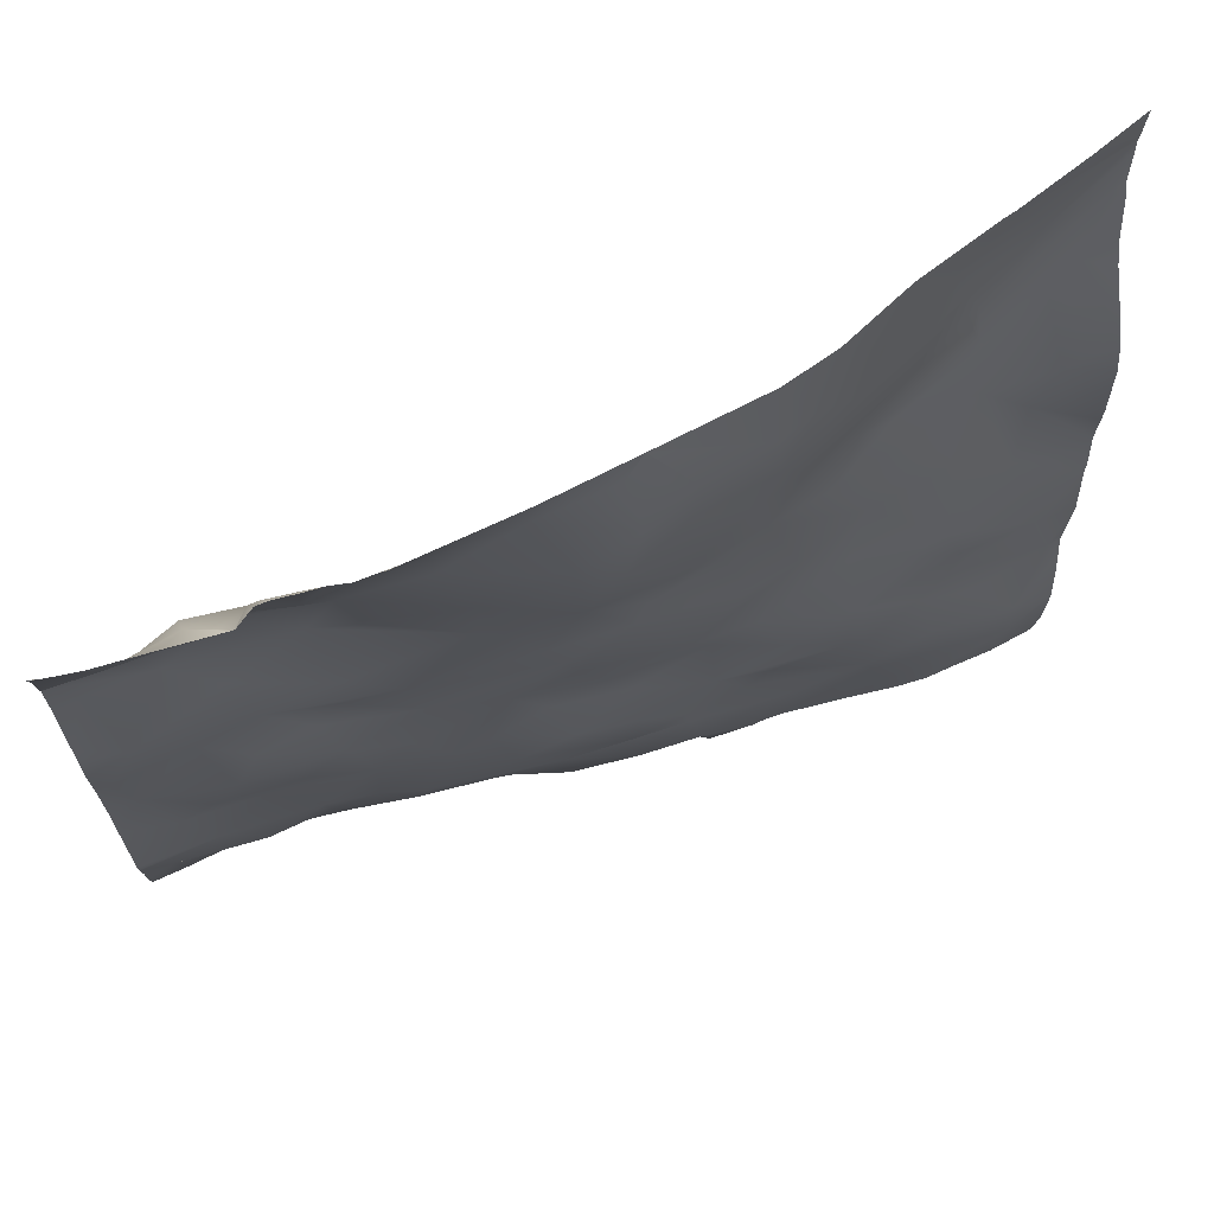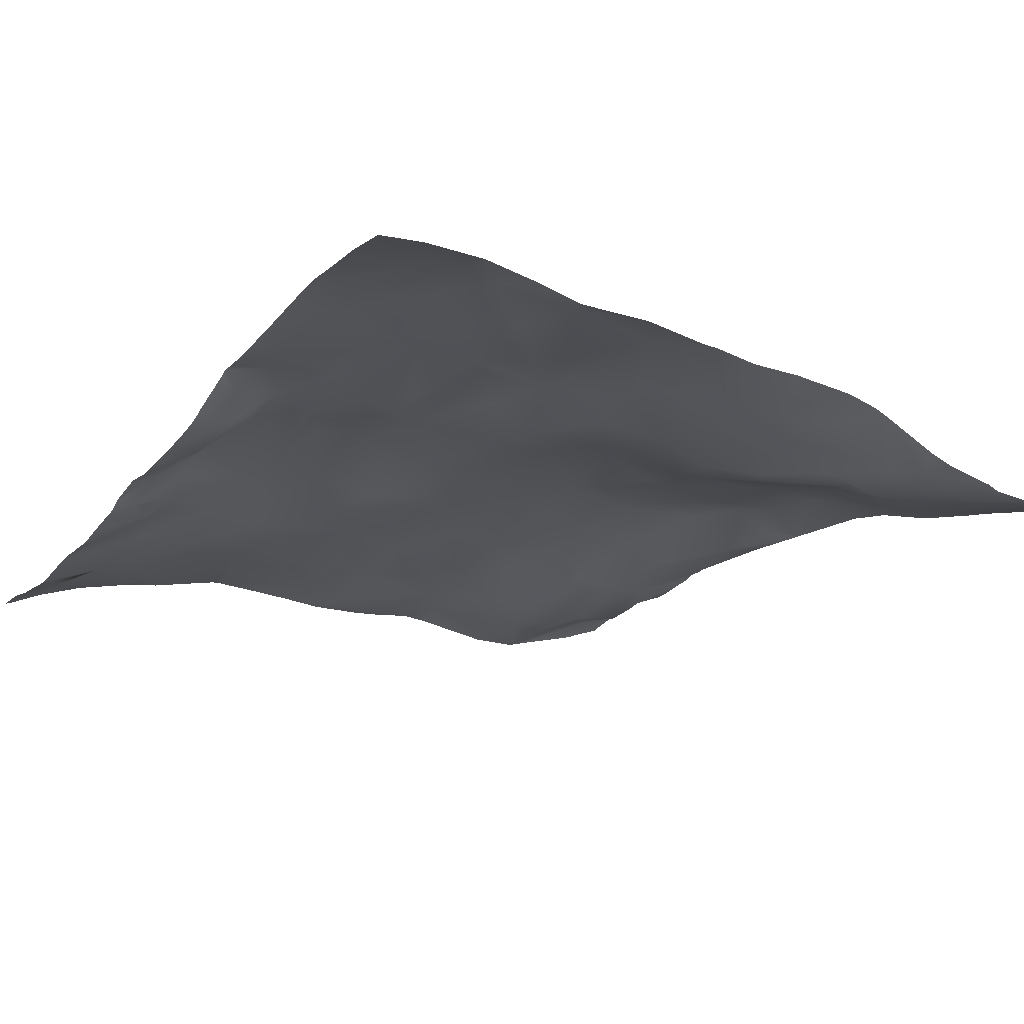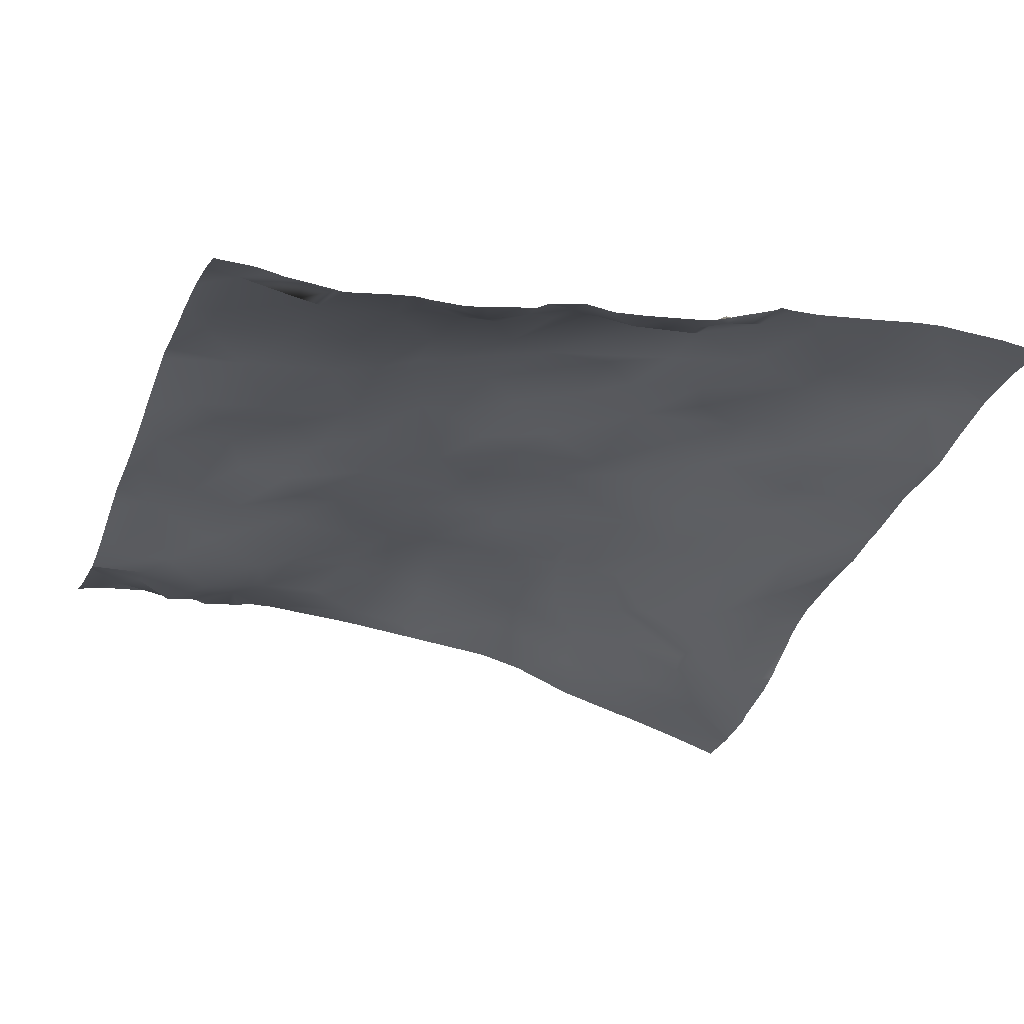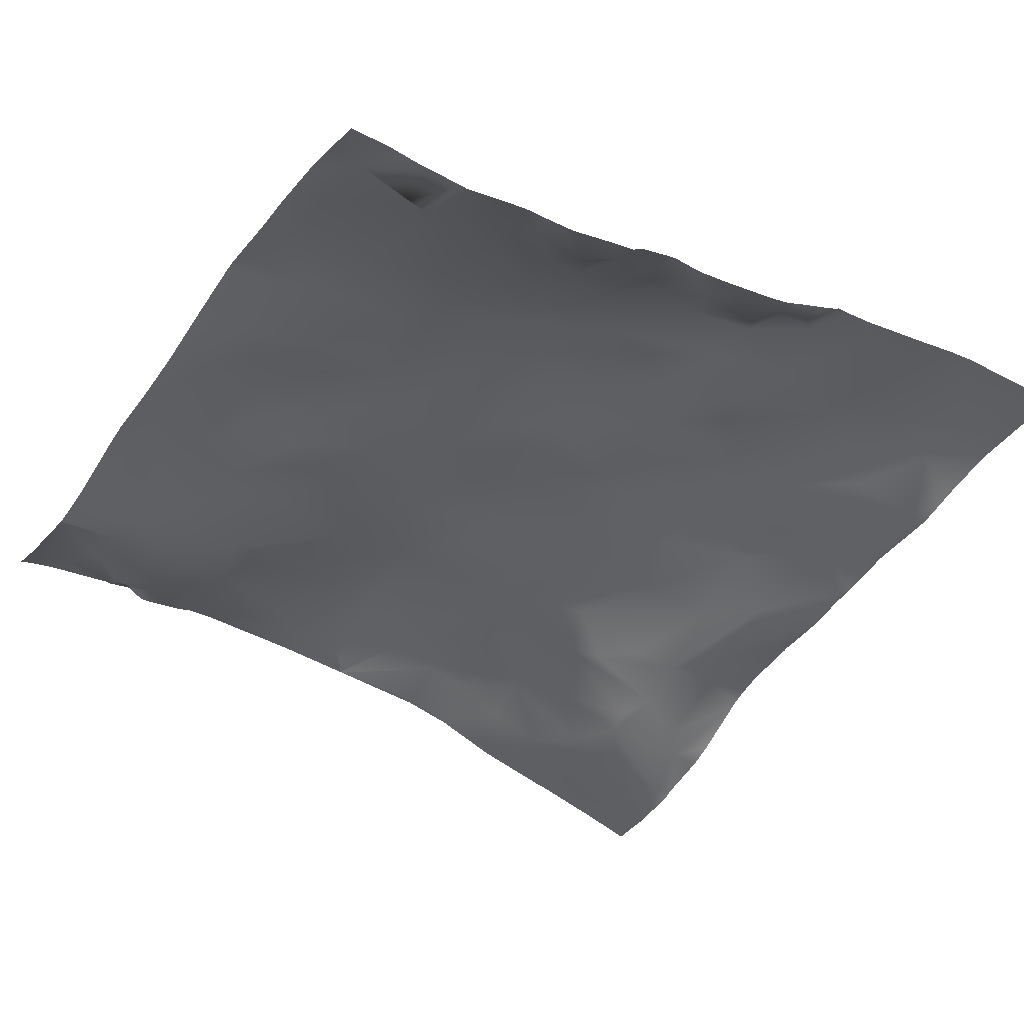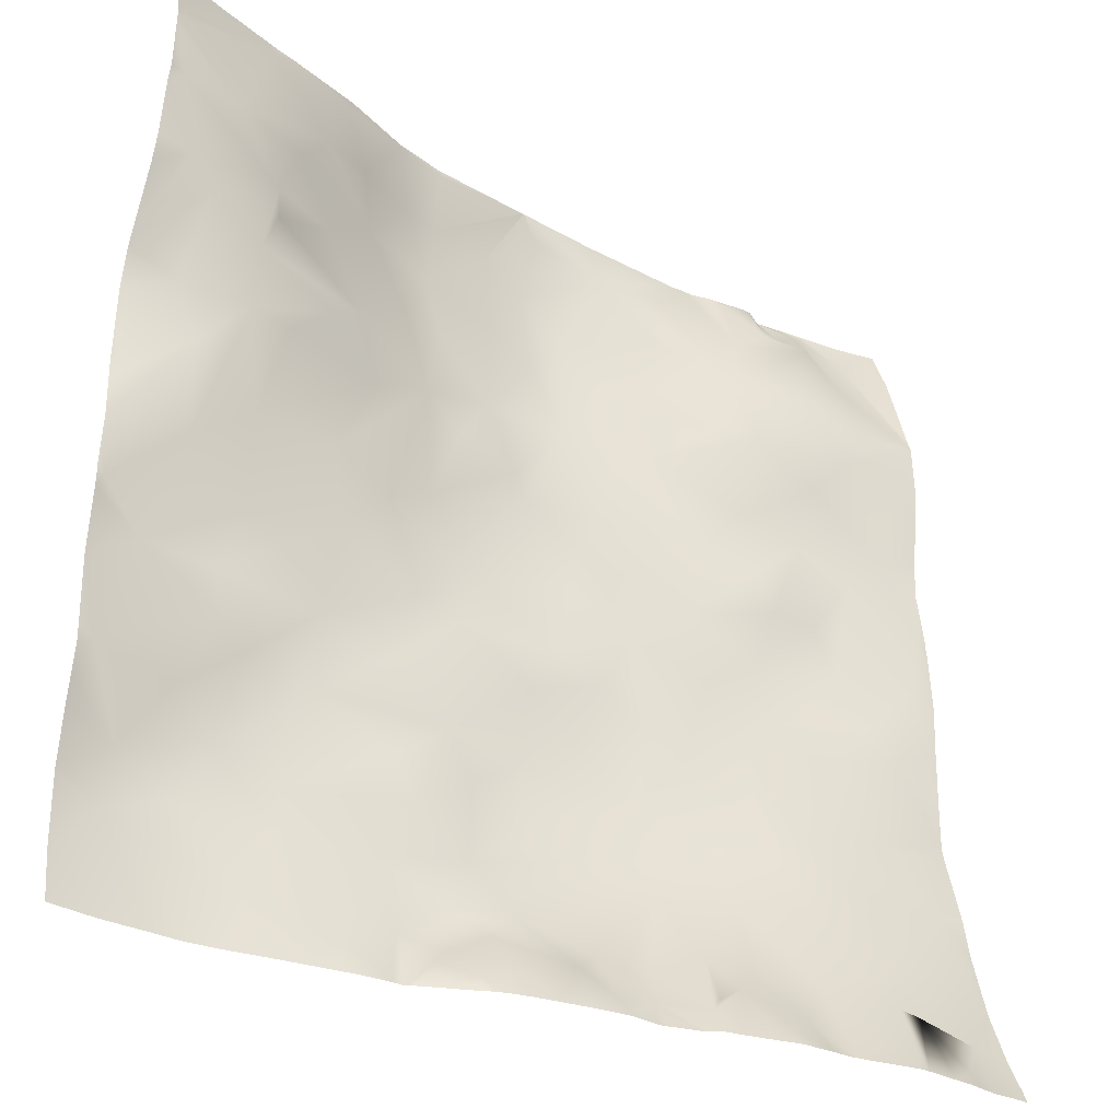
<metadata>
{"format":"obj","ext":"obj","renderer":"f3d","projection":"perspective","resolution":1024,"background":"white","views":[{"elev":69.2,"azim":157.2,"up":"+Z"},{"elev":-21.2,"azim":-123.9,"up":"+Y"},{"elev":-31.8,"azim":161.1,"up":"+Y"},{"elev":-42.5,"azim":148.8,"up":"+Y"},{"elev":-32.4,"azim":-33.9,"up":"+Z"}]}
</metadata>
<code>
o lod_0_717_Cube
v -194.2 5.16 577.4
v -197.3 2.911 573.6
v -200.9 5.235 578.9
v -203.3 5.148 579.2
v -217.1 3.824 573.5
v -211.7 6.88 580.4
v -214.7 4.955 575.2
v -203.3 6.388 583.7
v -218.6 7.739 579.6
v -221.1 6.352 577.4
v -209.7 8.835 589.1
v -218.3 10.82 588.5
v -223.2 8.822 580.6
v -223.2 6.958 576.1
v -224.8 5.706 574.2
v -229 9.406 578.7
v -226 5.657 572
v -226.9 11.71 587.4
v -229.9 7.834 574.6
v -231.4 10.11 578.2
v -234.1 6.892 573.3
v -233.9 11.59 579.5
v -237.5 8.648 576.3
v -240.9 13.37 581.9
v -244.5 9.375 575.3
v -245.4 10.85 578.1
v -247.2 9.17 573.2
v -248.7 12.91 576.5
v -247.6 13.72 581.2
v -232.3 13.18 589.7
v -246.2 13.24 586.2
v -253.4 13.51 577.4
v -218.5 12.49 595.1
v -250.8 10.89 574.5
v -214.3 11.53 596.6
v -259.1 12.57 574.9
v -268.3 14.24 577.1
v -273.5 14.37 573.2
v -281 15.65 582.5
v -280.5 15.52 588.6
v -284.3 13.21 596.6
v -274.1 15.83 585.2
v -275.5 14.51 596
v -265.5 14.78 584.6
v -271.1 15.65 591.8
v -255.5 13.73 584.2
v -264.4 15.45 589.2
v -251.9 13.35 590.5
v -244.8 15.24 595.2
v -263.4 15.72 597.6
v -239.9 14.03 590.3
v -253.9 14.18 595.3
v -247.8 14.57 599.8
v -239.6 15.04 598.6
v -227.8 13.79 597.4
v -260.8 16.21 600.5
v -221.7 12.93 604.2
v -233 15.43 603.2
v -225.4 13.6 605.9
v -238.7 14.46 607.1
v -231.1 13.92 609.4
v -227.4 13.97 615.9
v -236.4 14.37 612
v -246.8 14.92 611.9
v -254.6 15.7 605.6
v -244 16.3 618.4
v -261.5 15.92 608.2
v -251.4 14.98 613.3
v -268.7 15.23 601.8
v -272.1 14.26 603.7
v -280.5 14.48 608.9
v -272.6 14.58 608.9
v -266.8 14.46 613.4
v -260.6 13.84 617.1
v -270.6 14.41 615
v -255.2 14.37 622.9
v -262.3 12.8 625
v -277.7 11.98 620.2
v -271.4 11.64 624.7
v -285.2 12.78 613.2
v -285.3 12.3 625.6
v -278.5 11.02 629.6
v -273.4 10.27 635.3
v -280.6 11.13 635.6
v -282.2 7.029 647.7
v -279.6 7.763 644.7
v -284.4 5.768 655.5
v -272.5 7.792 648.3
v -277.7 6.701 655.4
v -273.5 8.566 641.2
v -272 8.615 645.7
v -264.1 11.23 639.2
v -264.9 11.61 649.2
v -268.5 11.35 635.5
v -260.6 11.91 640.8
v -258.1 13.19 634.3
v -251 15.17 637.4
v -253.9 15.39 646.7
v -269.7 9.469 655
v -259.2 13.84 653.6
v -266.1 10.3 659.2
v -273.5 9.05 666
v -260.2 13.23 660.2
v -263.6 11.67 666.1
v -255.6 14.71 667
v -249.8 16.02 666.5
v -253.6 16.01 660
v -250.6 16.89 652.8
v -249.7 17.19 660.1
v -248.8 16.71 646.7
v -242.7 18.16 659.8
v -242.8 16.92 650.3
v -242.2 17.67 640.8
v -237.7 19.16 657.6
v -236.7 17.42 664.4
v -236.5 18.63 648.4
v -229.1 16.94 662.3
v -232.3 18.87 653.4
v -208.3 16.53 666.3
v -211.6 17.21 666.6
v -207.4 15.08 662.6
v -211 15.53 659.9
v -221.2 16.32 662.1
v -202.4 13.93 661.9
v -221.7 15.44 655.6
v -214 13.57 653.4
v -224.7 16.99 649.1
v -204.2 16.23 663.8
v -202.5 15.93 664.9
v -200.2 17.52 666.6
v -196 16.33 664
v -197.8 13.92 658
v -205.6 11.43 652.7
v -197.4 11.13 650.9
v -211.6 11.84 645.4
v -199.7 10.97 646.2
v -216.1 13.21 645.1
v -224.4 15.48 639.9
v -204.1 12.24 641.4
v -212.8 13.82 636.1
v -227.4 15.74 637.8
v -218.2 14.43 630.3
v -206 13.14 633.8
v -233.2 17.48 640.5
v -229.9 15.86 630.2
v -240.1 15.89 632.1
v -238.4 16.26 629.5
v -246.8 15.34 634.3
v -249.8 16.05 626.2
v -233.5 15.47 620.5
v -232.1 16.02 626
v -219.9 13.82 621.5
v -217.9 13.75 613.8
v -212.4 12.7 628.2
v -210.1 12.43 624.1
v -212.1 13.46 617.8
v -214.2 13.19 608.7
v -204.5 13.01 624.4
v -209 10.93 597.9
v -199.8 12.57 631
v -202.9 10.47 593.2
v -199.2 10.59 599.5
v -193.6 9.094 592.3
v -204.1 11.1 607.7
v -208.1 12.48 611.9
v -202.1 13.23 619.3
v -199.4 11.93 613.2
v -193.5 10.86 618.7
v -195.9 11.4 610.2
v -191.9 11.19 625.6
v -194.9 12.46 635.1
v -193 10.87 646.5
v -191.6 14.85 663.1
v -271.3 9.664 667.2
v -272.6 9.413 667.2
v -255.5 14.73 667.2
v -255.6 14.69 667.2
v -249.9 16.01 667.2
v -262.9 11.91 667.2
v -274.9 8.769 667.2
v -285.9 5.154 661.8
v -285.9 5.229 662.5
v -280.3 7.243 667.2
v -285.9 5.26 662.8
v -285.9 5.497 667.2
v -285.9 5.25 660.3
v -285.9 5.436 655.6
v -285.9 6.911 648.2
v -285.9 5.948 654.3
v -285.9 11.12 637.5
v -285.9 10.87 638.2
v -285.9 11.35 636.9
v -285.9 7.787 645.3
v -285.9 12.12 633
v -285.9 12.24 629.9
v -285.9 12.38 617.2
v -285.9 12.18 619.1
v -285.9 12.39 626
v -285.9 12.34 623.3
v -285.9 12.45 625.6
v -285.9 12.7 614.1
v -285.9 13.36 604.9
v -285.9 12.74 611.7
v -285.9 12.67 612.7
v -285.9 13 597.9
v -285.9 13.88 590.3
v -285.9 13.4 593.1
v -285.9 12.91 596
v -252.6 11.38 571.9
v -253.3 11.82 571.9
v -254.6 11.78 571.9
v -257.9 11.98 571.9
v -250.8 10.58 571.9
v -247.7 9.312 571.9
v -247 8.922 571.9
v -259.7 12.27 571.9
v -264.6 13 571.9
v -270.3 13.93 571.9
v -285.9 14.58 584.1
v -285.9 14.57 584.5
v -273.5 14.25 571.9
v -276.2 14.15 571.9
v -281.1 14.08 571.9
v -285.9 13.55 571.9
v -285.9 14.33 577.2
v -199.8 17.63 667.2
v -201.3 17.81 667.2
v -195 17.11 667.2
v -191.9 16.51 667.2
v -190.6 14.78 663.5
v -190.6 15.68 665.9
v -190.6 14.22 662.3
v -190.6 11.51 652.8
v -205.7 18.32 667.2
v -190.6 16.19 667.2
v -190.6 11.12 651.6
v -190.6 11.04 651.4
v -205.8 18.33 667.2
v -205.9 18.34 667.2
v -207.7 17.21 667.2
v -208.9 17.18 667.2
v -211.6 17.57 667.2
v -205.9 18.31 667.2
v -205.9 18.34 667.2
v -213.1 17.73 667.2
v -217.8 18.32 667.2
v -229.5 17.77 667.2
v -216.5 18.23 667.2
v -215.1 18.23 667.2
v -238.6 16.99 667.2
v -238.6 16.99 667.2
v -238.6 16.99 667.2
v -238.6 16.99 667.2
v -238.9 16.97 667.2
v -249.3 16.06 667.2
v -190.6 10.99 651.2
v -190.6 10.98 651.2
v -190.6 10.98 651
v -190.6 10.81 645.3
v -190.6 11.7 638.1
v -190.6 11.97 636.2
v -190.6 11.26 625.3
v -190.6 11.31 626.4
v -190.6 10.82 617.9
v -190.6 11.12 624.1
v -190.6 11.1 612.8
v -190.6 11.3 607
v -190.6 12.17 632.6
v -190.6 9.205 592.8
v -190.6 11 600
v -190.6 8.548 588.9
v -190.6 11.4 602.5
v -190.6 11.34 601.5
v -190.6 6.76 582
v -190.6 3.053 573
v -190.6 2.57 571.9
v -191.4 2.511 571.9
v -190.6 4.724 576.6
v -194.7 2.559 571.9
v -197 2.21 571.9
v -197.9 2.049 571.9
v -199.9 1.951 571.9
v -209.6 2.701 571.9
v -210.7 2.865 571.9
v -211.7 2.999 571.9
v -203.4 1.722 571.9
v -204.1 1.657 571.9
v -219.3 3.586 571.9
v -223 4.392 571.9
v -213.4 2.943 571.9
v -217 3.058 571.9
v -217.8 3.242 571.9
v -224.6 4.684 571.9
v -225.9 5.579 571.9
v -226.2 5.651 571.9
v -229.3 6.449 571.9
v -230.2 6.649 571.9
v -237.2 6.788 571.9
v -240.4 7.294 571.9
v -233.5 6.342 571.9
v -242.9 7.701 571.9
v -245.2 8.214 571.9
f 2 281 282
f 280 2 1
f 3 282 286
f 1 2 3
f 286 4 3
f 1 3 4
f 5 291 292
f 283 6 4
f 7 290 5
f 284 7 6
f 8 4 6
f 1 4 8
f 6 7 9
f 7 5 10
f 9 7 10
f 11 8 6
f 12 6 9
f 11 6 12
f 9 10 13
f 12 9 13
f 10 288 289
f 5 292 288
f 10 14 13
f 10 15 14
f 13 14 15
f 289 15 10
f 13 15 16
f 293 17 15
f 13 16 18
f 18 12 13
f 16 15 19
f 15 17 19
f 18 16 20
f 16 19 20
f 17 294 295
f 295 19 17
f 19 296 297
f 19 21 20
f 19 300 21
f 20 21 22
f 18 20 22
f 21 300 298
f 298 23 21
f 22 21 23
f 22 23 24
f 299 25 23
f 23 25 26
f 24 23 26
f 25 302 27
f 26 25 28
f 25 27 28
f 24 26 29
f 29 26 28
f 30 22 24
f 18 22 30
f 31 24 29
f 30 24 31
f 29 28 32
f 33 18 30
f 33 12 18
f 28 34 32
f 28 27 34
f 35 12 33
f 11 12 35
f 34 213 209
f 34 210 32
f 27 214 213
f 27 215 214
f 32 211 36
f 36 211 212
f 36 212 216
f 36 217 37
f 37 217 218
f 38 221 222
f 218 38 37
f 39 222 223
f 37 38 39
f 223 225 39
f 39 225 219
f 40 220 206
f 39 220 40
f 41 207 208
f 40 207 41
f 40 42 39
f 37 39 42
f 43 40 41
f 44 37 42
f 44 36 37
f 45 42 40
f 44 42 45
f 45 40 43
f 46 36 44
f 46 32 36
f 29 32 46
f 31 29 46
f 46 44 47
f 45 47 44
f 31 46 48
f 48 46 47
f 49 31 48
f 50 47 45
f 49 51 31
f 30 31 51
f 52 48 47
f 52 47 50
f 53 49 48
f 53 48 52
f 54 51 49
f 54 49 53
f 30 51 55
f 54 55 51
f 33 30 55
f 53 52 56
f 56 52 50
f 57 33 55
f 35 33 57
f 58 55 54
f 59 57 55
f 59 55 58
f 58 54 60
f 60 54 53
f 61 59 58
f 61 58 60
f 62 59 61
f 57 59 62
f 63 61 60
f 62 61 63
f 60 53 64
f 63 60 64
f 64 53 65
f 65 53 56
f 66 63 64
f 65 56 67
f 67 56 50
f 68 64 65
f 68 65 67
f 66 64 68
f 67 50 69
f 50 45 69
f 69 45 43
f 69 43 70
f 67 69 70
f 70 43 41
f 70 41 71
f 41 202 71
f 67 70 72
f 72 70 71
f 73 67 72
f 74 67 73
f 68 67 74
f 73 72 75
f 75 74 73
f 75 72 71
f 76 68 74
f 66 68 76
f 74 75 77
f 76 74 77
f 78 75 71
f 77 75 79
f 75 78 79
f 78 71 80
f 71 203 80
f 80 203 204
f 80 196 78
f 81 199 200
f 82 199 81
f 78 197 82
f 81 200 198
f 81 195 82
f 83 78 82
f 83 79 78
f 82 194 84
f 83 82 84
f 84 194 192
f 85 191 193
f 85 193 188
f 84 190 86
f 86 191 85
f 85 189 87
f 88 85 87
f 86 85 88
f 89 88 87
f 90 84 86
f 88 90 86
f 90 83 84
f 91 90 88
f 92 83 90
f 93 91 88
f 92 94 83
f 94 79 83
f 95 90 91
f 95 92 90
f 93 95 91
f 92 96 94
f 94 96 79
f 95 96 92
f 96 77 79
f 97 77 96
f 97 96 95
f 97 76 77
f 98 95 93
f 98 97 95
f 99 93 88
f 99 88 89
f 100 93 99
f 100 98 93
f 101 99 89
f 101 100 99
f 101 89 102
f 102 181 182
f 103 100 101
f 104 101 102
f 103 101 104
f 182 184 183
f 105 103 104
f 104 174 179
f 106 107 105
f 105 107 103
f 107 100 103
f 107 108 100
f 108 98 100
f 106 109 107
f 109 108 107
f 110 98 108
f 110 97 98
f 111 108 109
f 112 110 108
f 112 108 111
f 113 97 110
f 112 113 110
f 114 112 111
f 115 252 251
f 115 114 111
f 116 112 114
f 116 113 112
f 115 117 114
f 118 116 114
f 117 118 114
f 120 241 119
f 119 121 120
f 122 245 120
f 120 121 122
f 123 246 248
f 121 124 122
f 123 125 117
f 117 125 118
f 122 126 123
f 123 126 125
f 124 126 122
f 125 127 118
f 125 126 127
f 128 124 121
f 129 124 128
f 128 238 129
f 129 234 130
f 130 131 129
f 129 132 124
f 131 132 129
f 132 133 124
f 124 133 126
f 132 134 133
f 133 135 126
f 133 134 136
f 133 136 135
f 134 257 136
f 126 135 137
f 126 137 127
f 137 135 138
f 127 137 138
f 136 139 135
f 135 140 138
f 135 139 140
f 138 141 127
f 140 142 138
f 138 142 141
f 139 143 140
f 143 142 140
f 127 141 144
f 127 144 118
f 118 144 116
f 144 113 116
f 141 145 144
f 141 142 145
f 144 146 113
f 144 145 147
f 144 147 146
f 113 146 148
f 113 148 97
f 146 149 148
f 148 149 97
f 146 147 149
f 149 76 97
f 149 66 76
f 147 66 149
f 147 150 66
f 150 63 66
f 150 62 63
f 151 150 147
f 151 62 150
f 151 147 145
f 142 151 145
f 151 152 62
f 142 152 151
f 153 62 152
f 153 57 62
f 154 152 142
f 143 154 142
f 154 155 152
f 143 155 154
f 156 153 152
f 155 156 152
f 153 157 57
f 156 157 153
f 157 35 57
f 158 156 155
f 158 155 143
f 159 35 157
f 159 11 35
f 160 158 143
f 139 160 143
f 161 11 159
f 161 8 11
f 162 161 159
f 163 8 161
f 162 163 161
f 163 1 8
f 162 159 164
f 164 159 157
f 163 274 1
f 165 164 157
f 156 165 157
f 166 165 156
f 158 166 156
f 160 166 158
f 167 165 166
f 167 164 165
f 168 167 166
f 160 168 166
f 167 169 164
f 168 169 167
f 169 162 164
f 170 168 160
f 168 266 169
f 169 267 272
f 171 170 160
f 171 160 139
f 136 171 139
f 172 171 136
f 172 257 258
f 172 260 171
f 233 131 173
f 229 235 231
f 189 187 87
f 241 240 119
f 268 170 171
f 175 174 102
f 270 269 163
f 230 232 173
f 184 185 183
f 231 230 173
f 279 280 1
f 177 176 105
f 228 229 131
f 227 226 130
f 243 121 119
f 265 168 170
f 187 186 87
f 236 132 131
f 245 242 120
f 179 105 104
f 262 265 170
f 178 255 106
f 176 106 105
f 254 109 106
f 269 271 163
f 248 122 123
f 250 247 117
f 258 259 172
f 180 175 102
f 247 246 117
f 260 261 171
f 270 162 273
f 208 205 41
f 253 111 109
f 186 89 87
f 240 243 119
f 272 162 169
f 234 227 130
f 263 262 170
f 302 215 27
f 287 283 4
f 274 278 1
f 244 128 121
f 275 276 277
f 266 267 169
f 261 268 171
f 204 201 80
f 290 291 5
f 255 254 106
f 275 279 1
f 250 115 251
f 226 131 130
f 237 134 132
f 232 233 173
f 280 281 2
f 3 2 282
f 286 287 4
f 283 284 6
f 7 285 290
f 284 285 7
f 10 5 288
f 289 293 15
f 293 294 17
f 295 296 19
f 19 297 300
f 298 299 23
f 299 301 25
f 25 301 302
f 34 27 213
f 34 209 210
f 32 210 211
f 36 216 217
f 218 221 38
f 39 38 222
f 223 224 225
f 39 219 220
f 40 206 207
f 41 205 202
f 71 202 203
f 80 201 196
f 82 197 199
f 78 196 197
f 81 198 195
f 82 195 194
f 84 192 190
f 86 190 191
f 85 188 189
f 102 89 181
f 180 102 183
f 102 182 183
f 104 102 174
f 115 111 252
f 120 242 241
f 122 249 245
f 123 117 246
f 128 239 238
f 129 238 234
f 134 256 257
f 163 271 274
f 168 264 266
f 172 136 257
f 172 259 260
f 233 236 131
f 231 173 229
f 173 131 229
f 268 263 170
f 243 244 121
f 265 264 168
f 236 237 132
f 179 177 105
f 176 178 106
f 254 253 109
f 248 249 122
f 270 163 162
f 253 252 111
f 186 181 89
f 272 273 162
f 244 239 128
f 1 278 275
f 275 277 279
f 250 117 115
f 226 228 131
f 237 256 134

</code>
